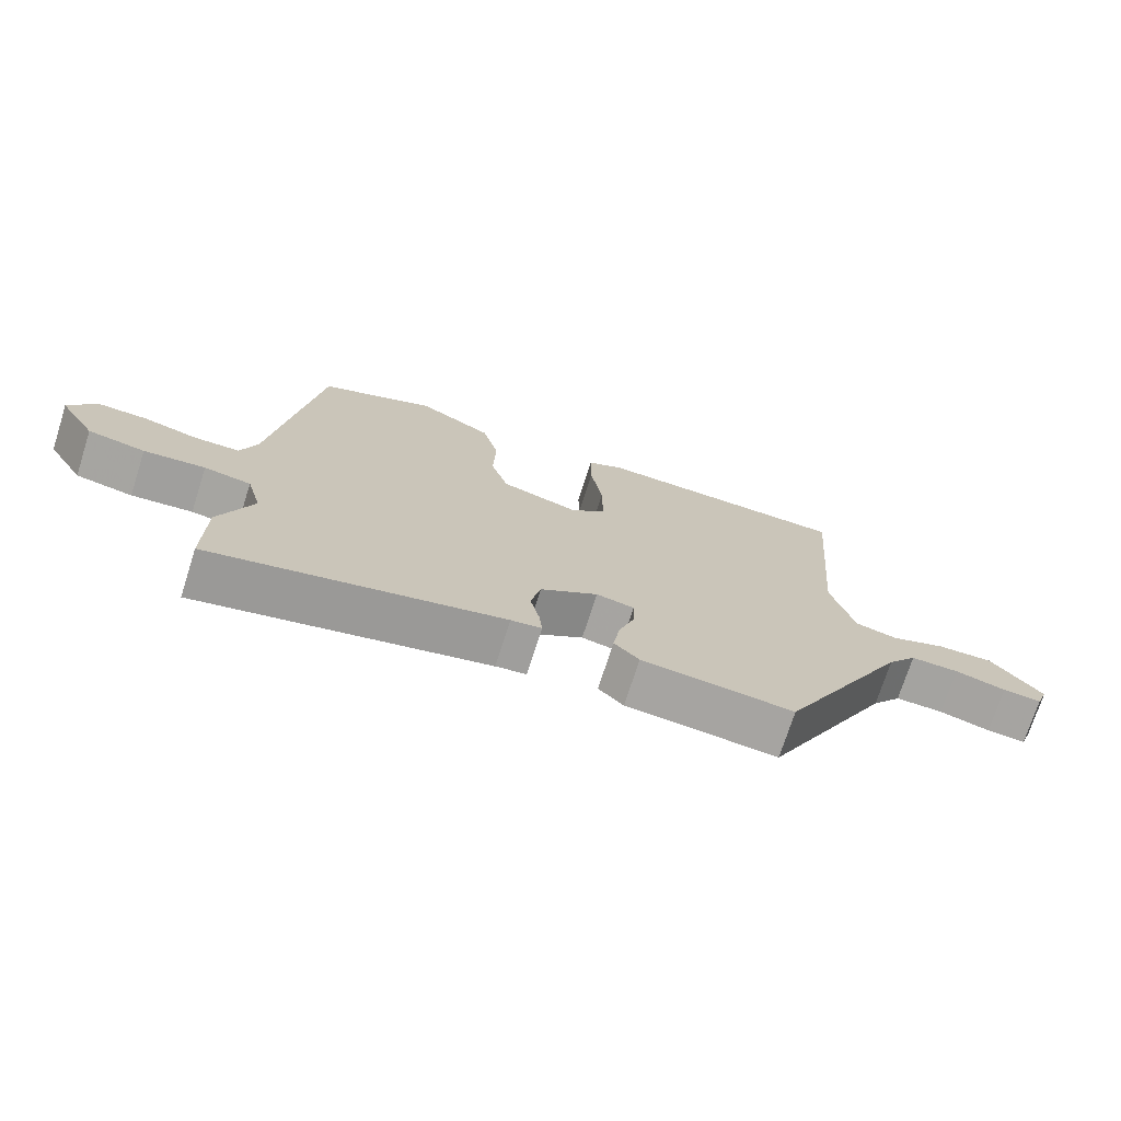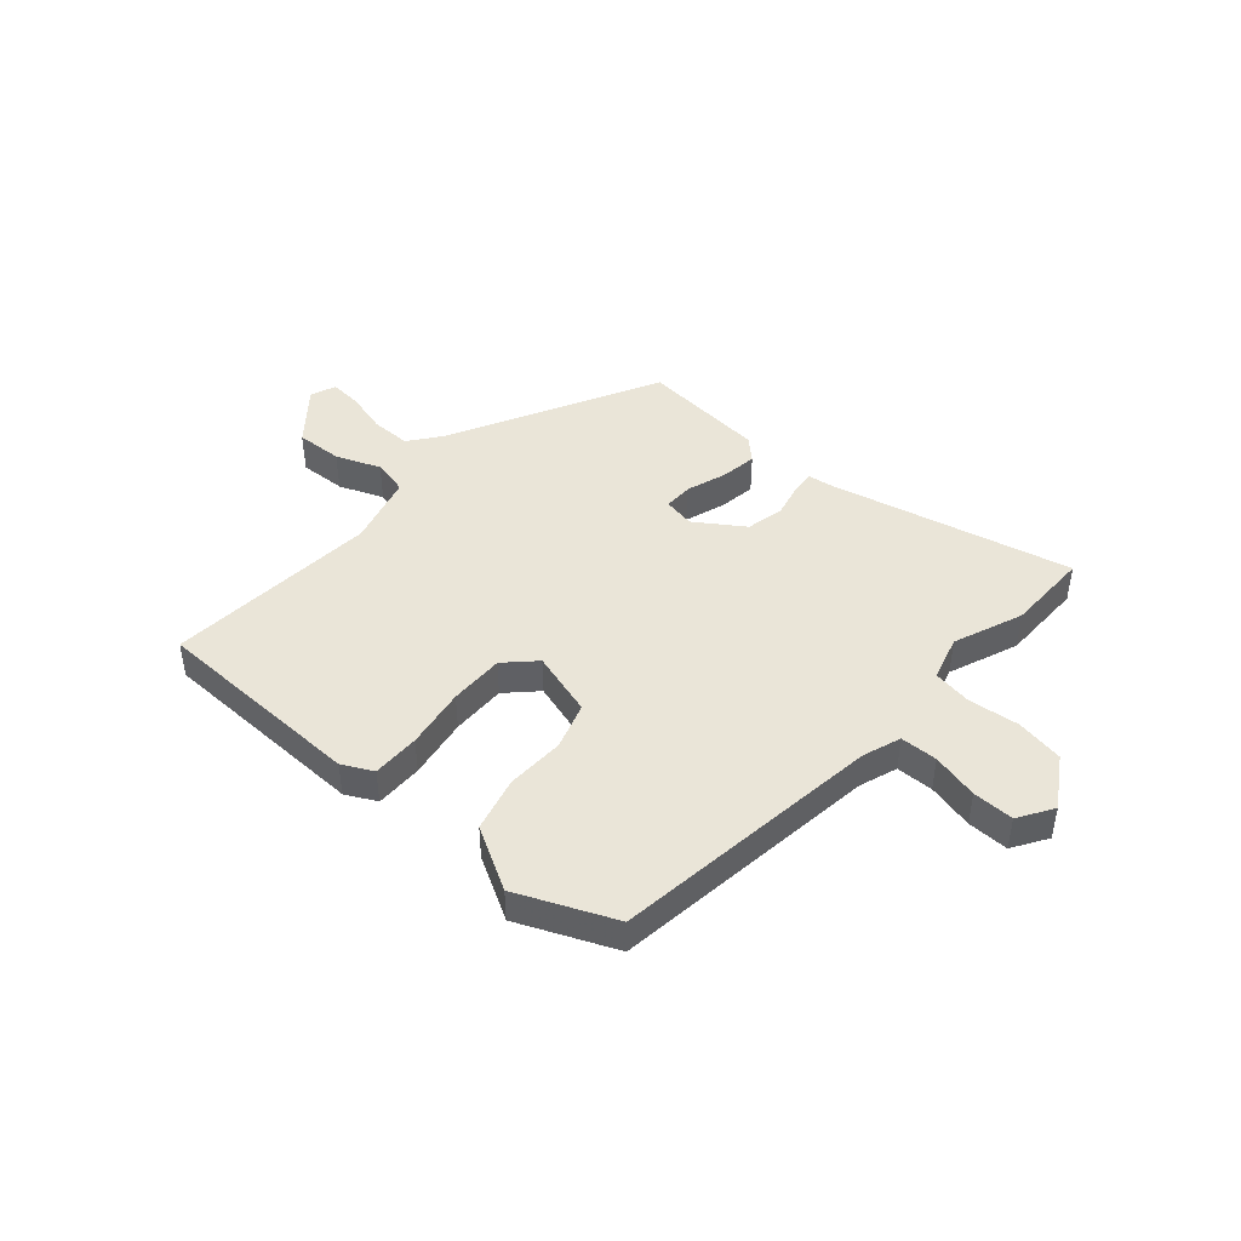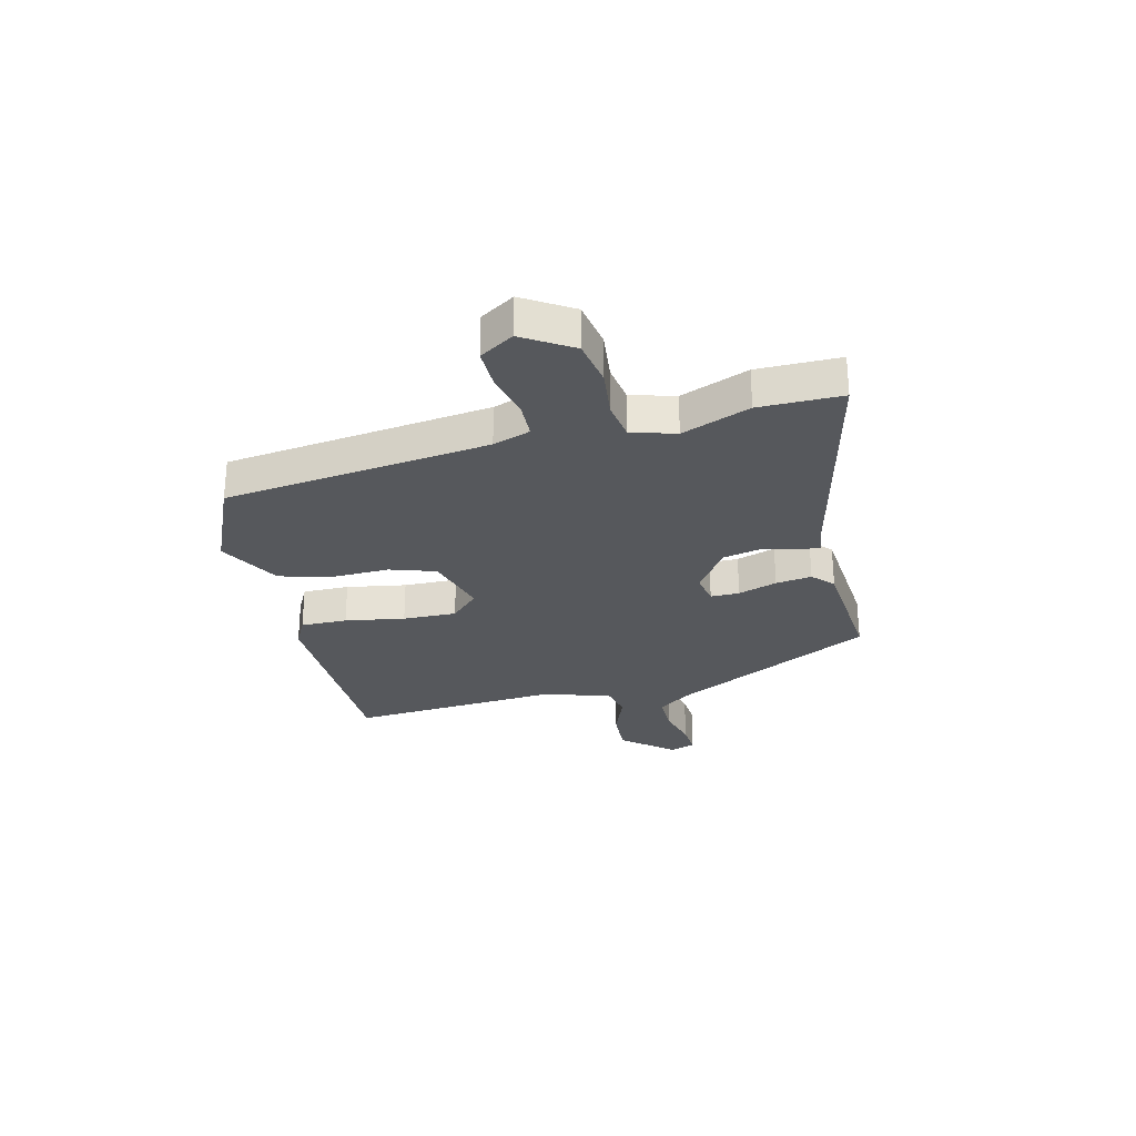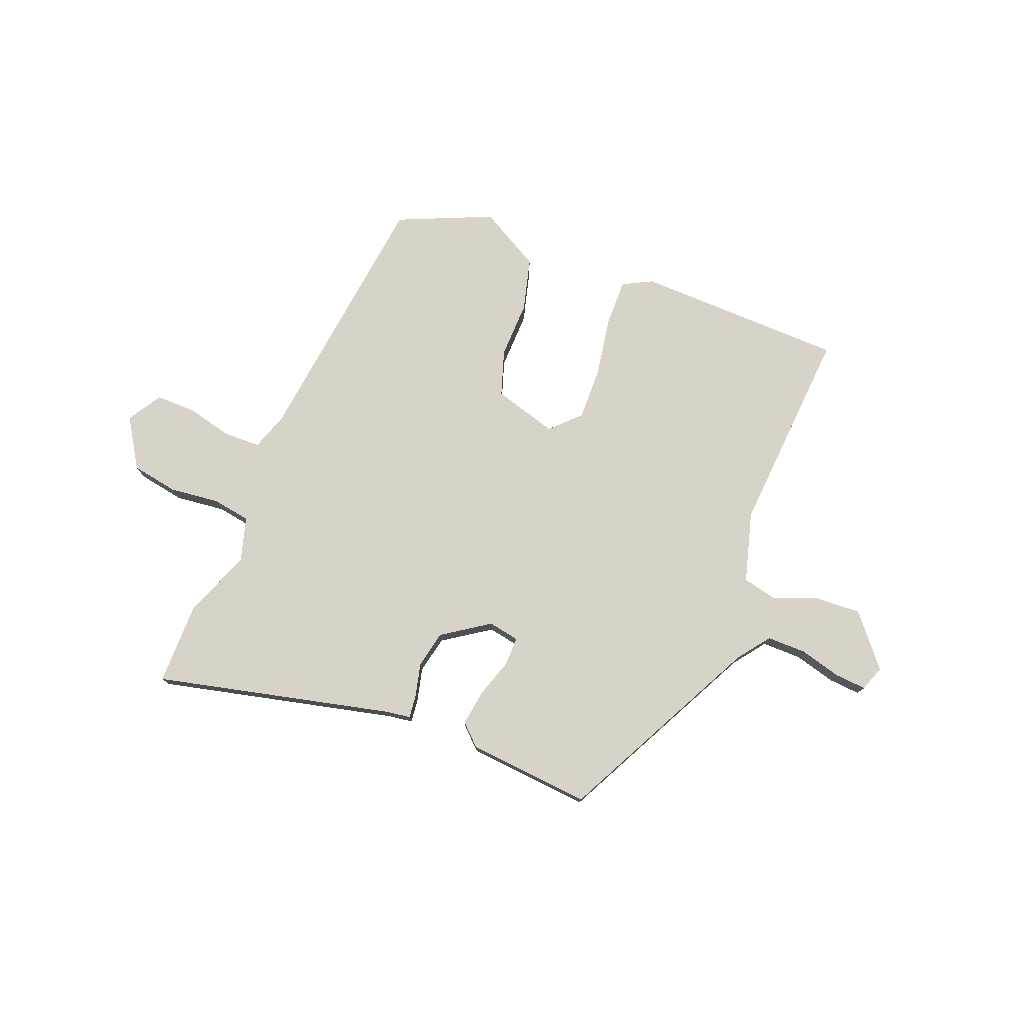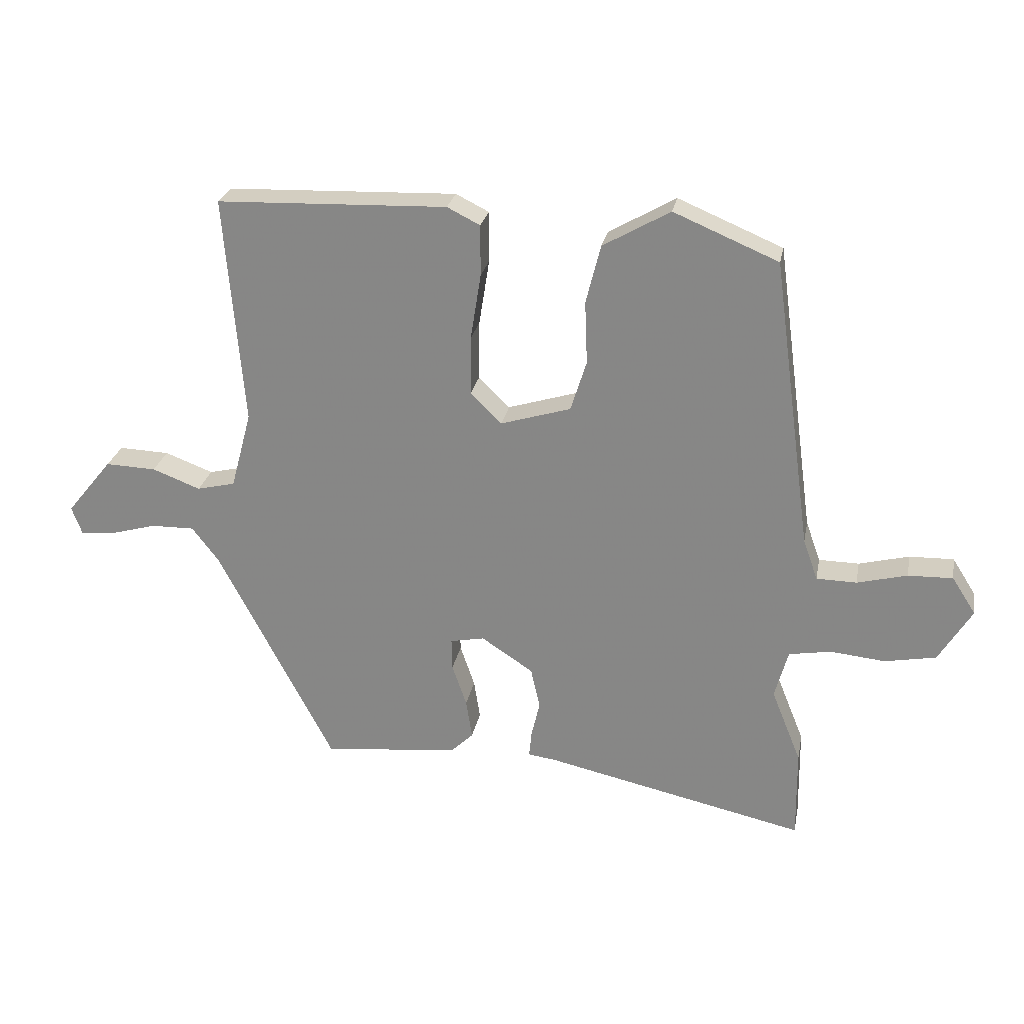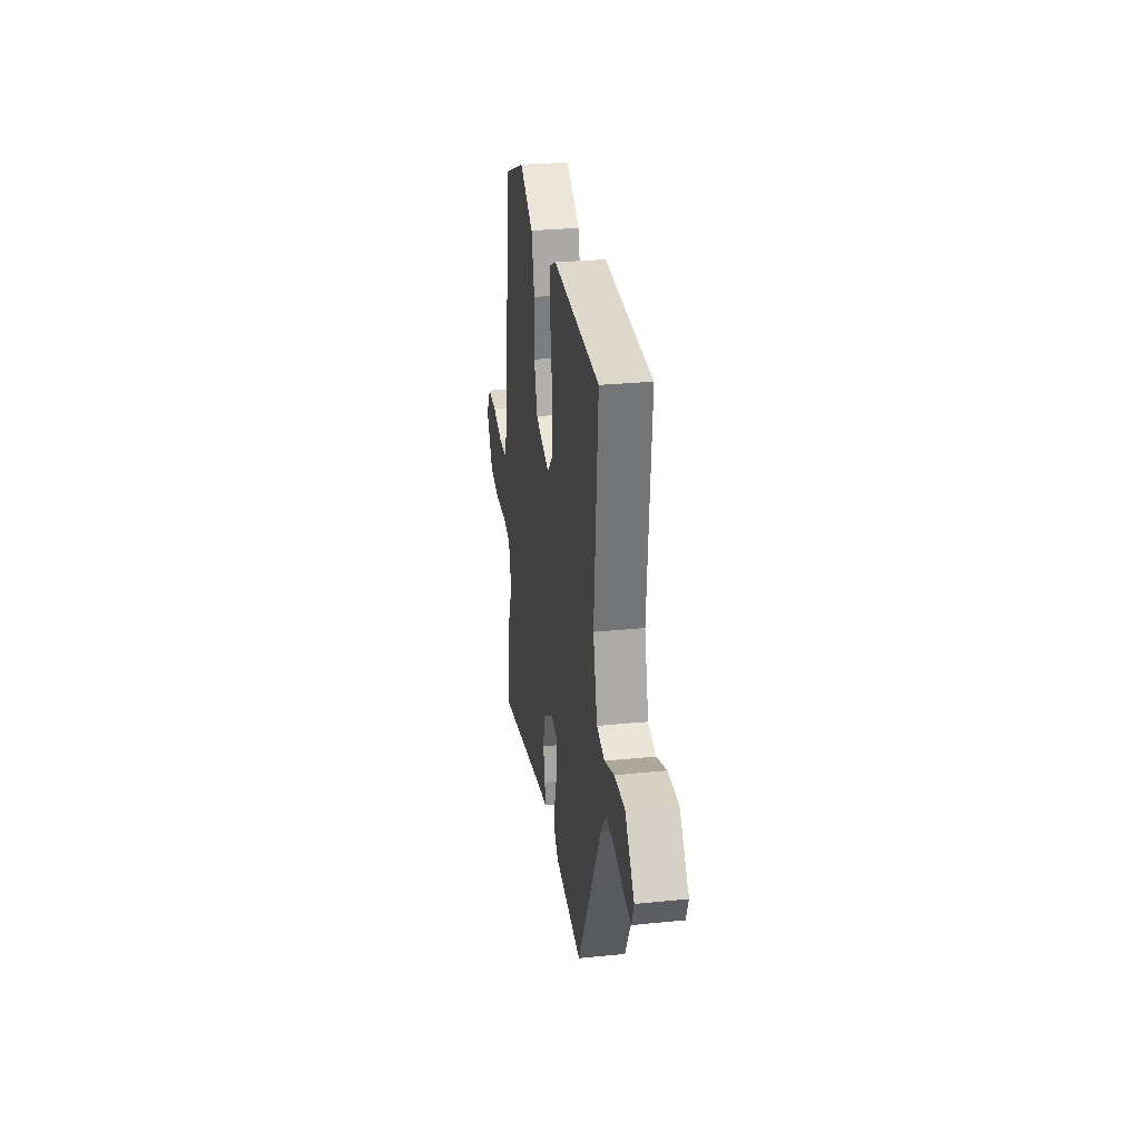
<metadata>
{"format":"obj","ext":"obj","renderer":"f3d","projection":"perspective","resolution":1024,"background":"white","views":[{"elev":-72.8,"azim":162.3,"up":"+Z"},{"elev":44.6,"azim":40.8,"up":"+Y"},{"elev":-28.1,"azim":103.0,"up":"+Y"},{"elev":76.9,"azim":-159.2,"up":"+Y"},{"elev":25.7,"azim":10.7,"up":"+Z"},{"elev":29.2,"azim":-98.5,"up":"+Z"}]}
</metadata>
<code>
v -0.487 0.07 0.523
v -0.109 0.07 0.536
v -0.055 0.07 0.509
v -0.055 0.07 0.425
v -0.072 0.07 0.317
v -0.073 0.07 0.22
v -0.022 0.07 0.17
v 0.093 0.07 0.205
v 0.119 0.07 0.288
v 0.115 0.07 0.391
v 0.139 0.07 0.487
v 0.249 0.07 0.55
v 0.42 0.07 0.478
v 0.485 0.07 0
v 0.509 0.07 -0.067
v 0.575 0.07 -0.068
v 0.657 0.07 -0.047
v 0.73 0.07 -0.045
v 0.769 0.07 -0.106
v 0.715 0.07 -0.195
v 0.631 0.07 -0.211
v 0.541 0.07 -0.202
v 0.472 0.07 -0.214
v 0.45 0.07 -0.294
v 0.499 0.07 -0.416
v 0.501 0.07 -0.565
v 0.072 0.07 -0.47
v 0.027 0.07 -0.464
v 0.031 0.07 -0.422
v 0.045 0.07 -0.361
v 0.03 0.07 -0.294
v -0.055 0.07 -0.238
v -0.111 0.07 -0.249
v -0.11 0.07 -0.301
v -0.086 0.07 -0.371
v -0.076 0.07 -0.436
v -0.113 0.07 -0.472
v -0.336 0.07 -0.494
v -0.526 0.07 -0.13
v -0.57 0.07 -0.073
v -0.641 0.07 -0.074
v -0.716 0.07 -0.095
v -0.773 0.07 -0.1
v -0.79 0.07 -0.054
v -0.715 0.07 0.038
v -0.632 0.07 0.035
v -0.553 0.07 0.005
v -0.49 0.07 0.02
v -0.456 0.07 0.147
v -0.487 0 0.523
v -0.109 0 0.536
v -0.055 0 0.509
v -0.055 0 0.425
v -0.072 0 0.317
v -0.073 0 0.22
v -0.022 0 0.17
v 0.093 0 0.205
v 0.119 0 0.288
v 0.115 0 0.391
v 0.139 0 0.487
v 0.249 0 0.55
v 0.42 0 0.478
v 0.485 0 0
v 0.509 0 -0.067
v 0.575 0 -0.068
v 0.657 0 -0.047
v 0.73 0 -0.045
v 0.769 0 -0.106
v 0.715 0 -0.195
v 0.631 0 -0.211
v 0.541 0 -0.202
v 0.472 0 -0.214
v 0.45 0 -0.294
v 0.499 0 -0.416
v 0.501 0 -0.565
v 0.072 0 -0.47
v 0.027 0 -0.464
v 0.031 0 -0.422
v 0.045 0 -0.361
v 0.03 0 -0.294
v -0.055 0 -0.238
v -0.111 0 -0.249
v -0.11 0 -0.301
v -0.086 0 -0.371
v -0.076 0 -0.436
v -0.113 0 -0.472
v -0.336 0 -0.494
v -0.526 0 -0.13
v -0.57 0 -0.073
v -0.641 0 -0.074
v -0.716 0 -0.095
v -0.773 0 -0.1
v -0.79 0 -0.054
v -0.715 0 0.038
v -0.632 0 0.035
v -0.553 0 0.005
v -0.49 0 0.02
v -0.456 0 0.147
f 44 45 46 47
f 44 47 48
f 41 42 43 44
f 40 41 44 48
f 39 40 48
f 38 39 48 49
f 34 35 36 37
f 33 34 37 38
f 27 28 29 30
f 27 30 31
f 24 25 26 27
f 23 24 27 31
f 19 20 21 22
f 19 22 23
f 16 17 18 19
f 15 16 19 23
f 14 15 23 31
f 9 10 11 12
f 8 9 12 13
f 2 3 4 5
f 2 5 6
f 1 2 6
f 33 38 49 1
f 13 14 31 32
f 8 13 32 33
f 7 8 33
f 1 6 7 33
f 96 95 94 93
f 97 96 93
f 93 92 91 90
f 97 93 90 89
f 97 89 88
f 98 97 88 87
f 86 85 84 83
f 87 86 83 82
f 79 78 77 76
f 80 79 76
f 76 75 74 73
f 80 76 73 72
f 71 70 69 68
f 72 71 68
f 68 67 66 65
f 72 68 65 64
f 80 72 64 63
f 61 60 59 58
f 62 61 58 57
f 54 53 52 51
f 55 54 51
f 55 51 50
f 50 98 87 82
f 81 80 63 62
f 82 81 62 57
f 82 57 56
f 82 56 55 50
f 1 50 51 2
f 2 51 52 3
f 3 52 53 4
f 4 53 54 5
f 5 54 55 6
f 6 55 56 7
f 7 56 57 8
f 8 57 58 9
f 9 58 59 10
f 10 59 60 11
f 11 60 61 12
f 12 61 62 13
f 13 62 63 14
f 14 63 64 15
f 15 64 65 16
f 16 65 66 17
f 17 66 67 18
f 18 67 68 19
f 19 68 69 20
f 20 69 70 21
f 21 70 71 22
f 22 71 72 23
f 23 72 73 24
f 24 73 74 25
f 25 74 75 26
f 26 75 76 27
f 27 76 77 28
f 28 77 78 29
f 29 78 79 30
f 30 79 80 31
f 31 80 81 32
f 32 81 82 33
f 33 82 83 34
f 34 83 84 35
f 35 84 85 36
f 36 85 86 37
f 37 86 87 38
f 38 87 88 39
f 39 88 89 40
f 40 89 90 41
f 41 90 91 42
f 42 91 92 43
f 43 92 93 44
f 44 93 94 45
f 45 94 95 46
f 46 95 96 47
f 47 96 97 48
f 48 97 98 49
f 49 98 50 1

</code>
